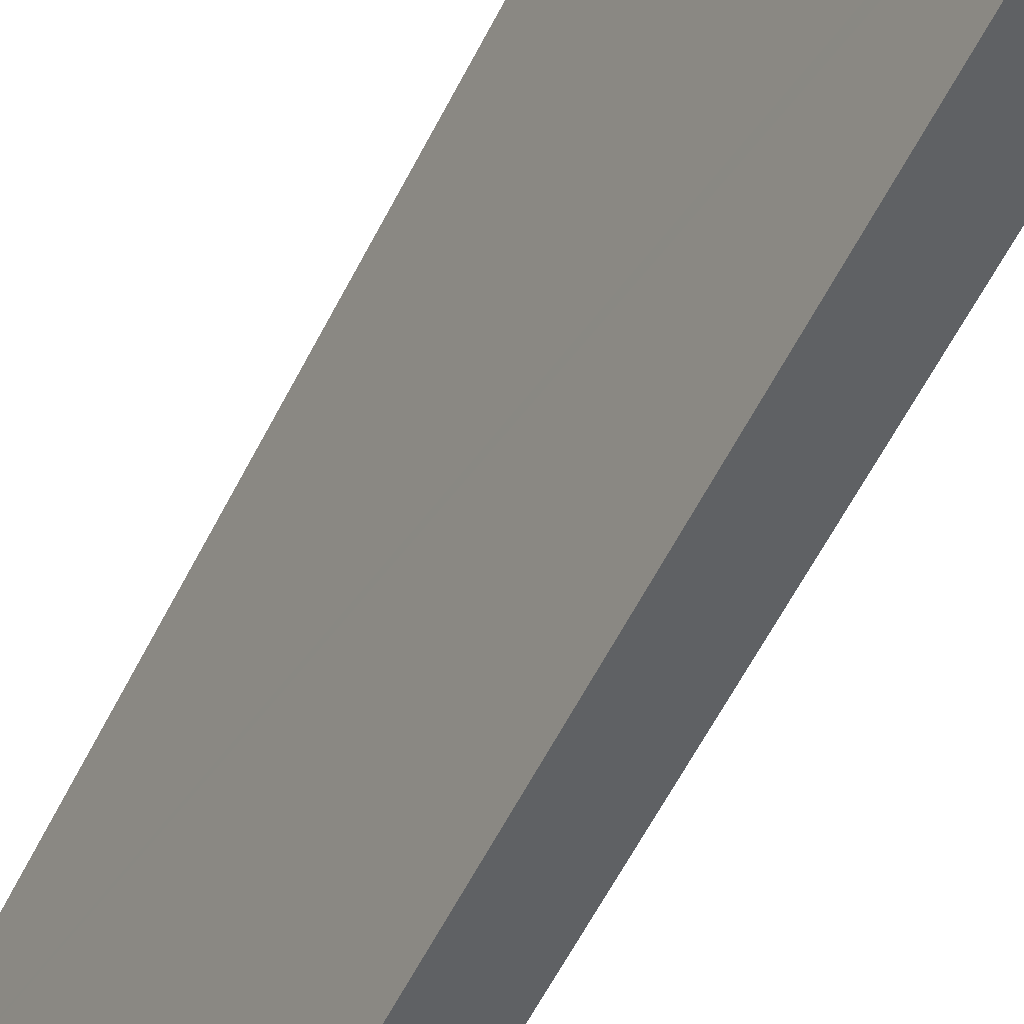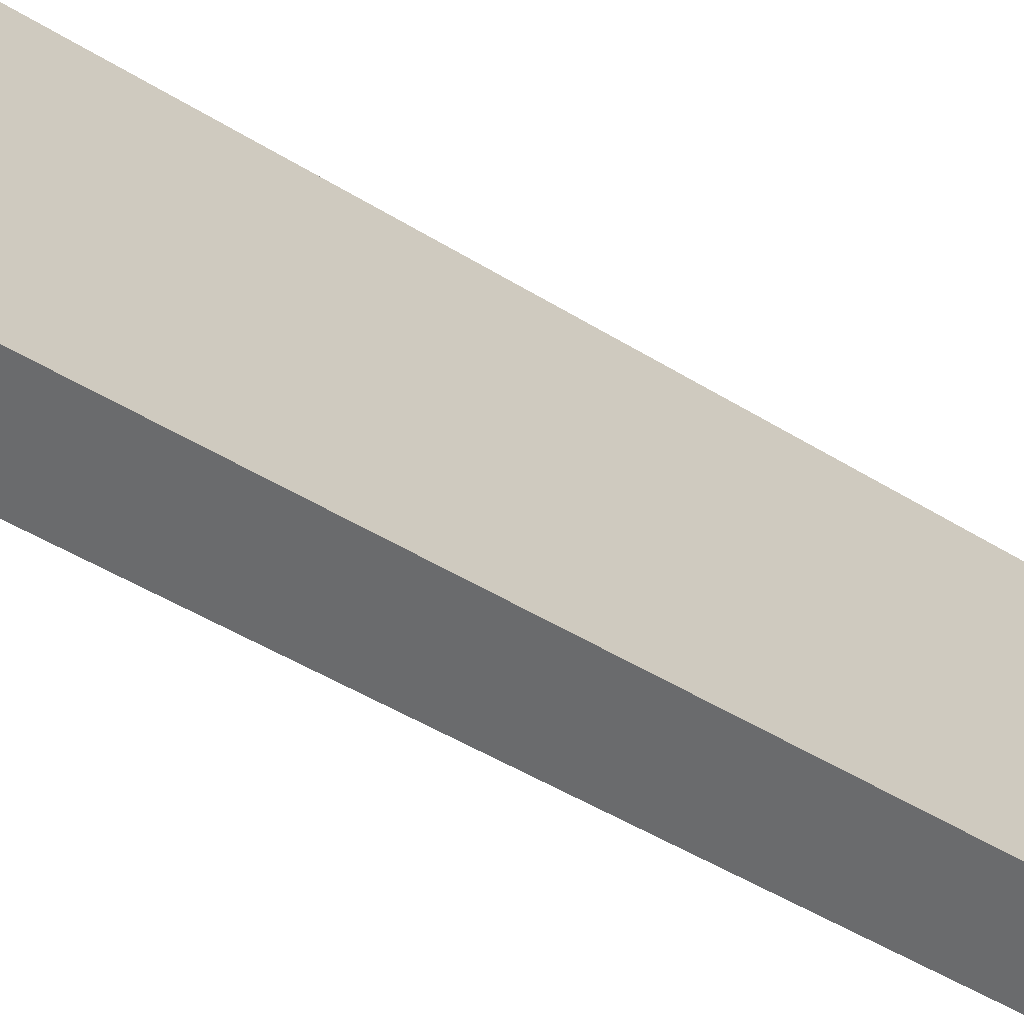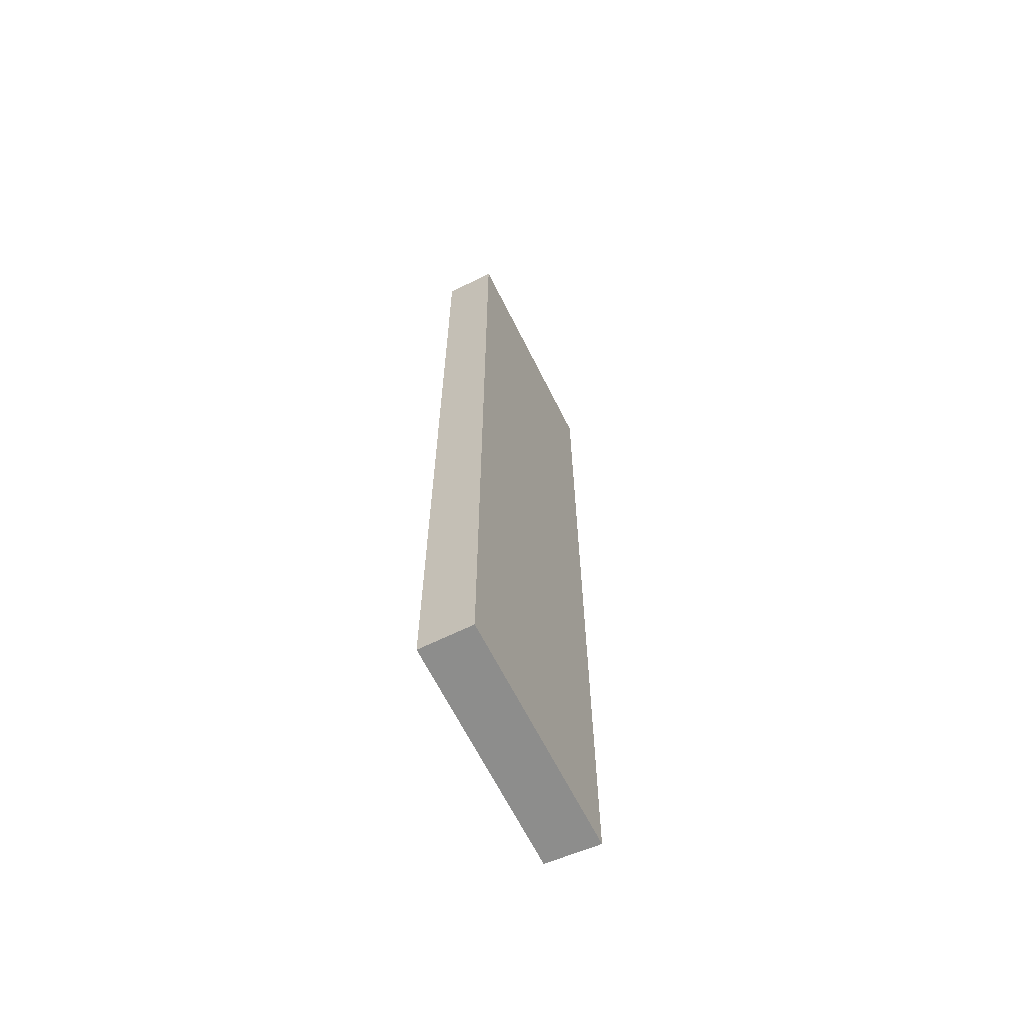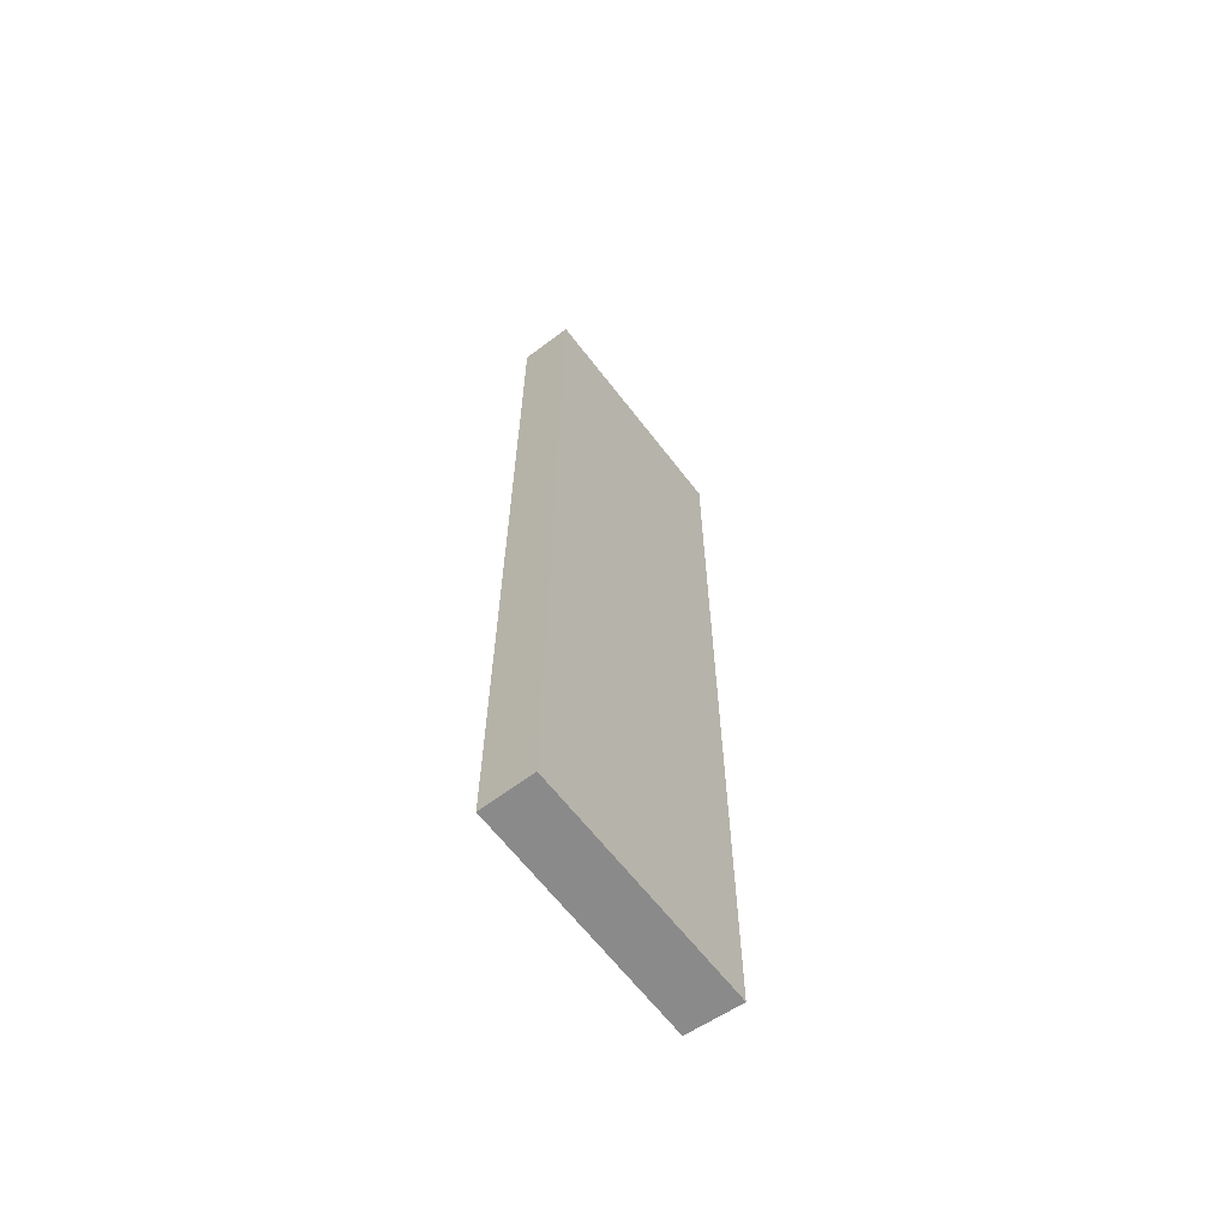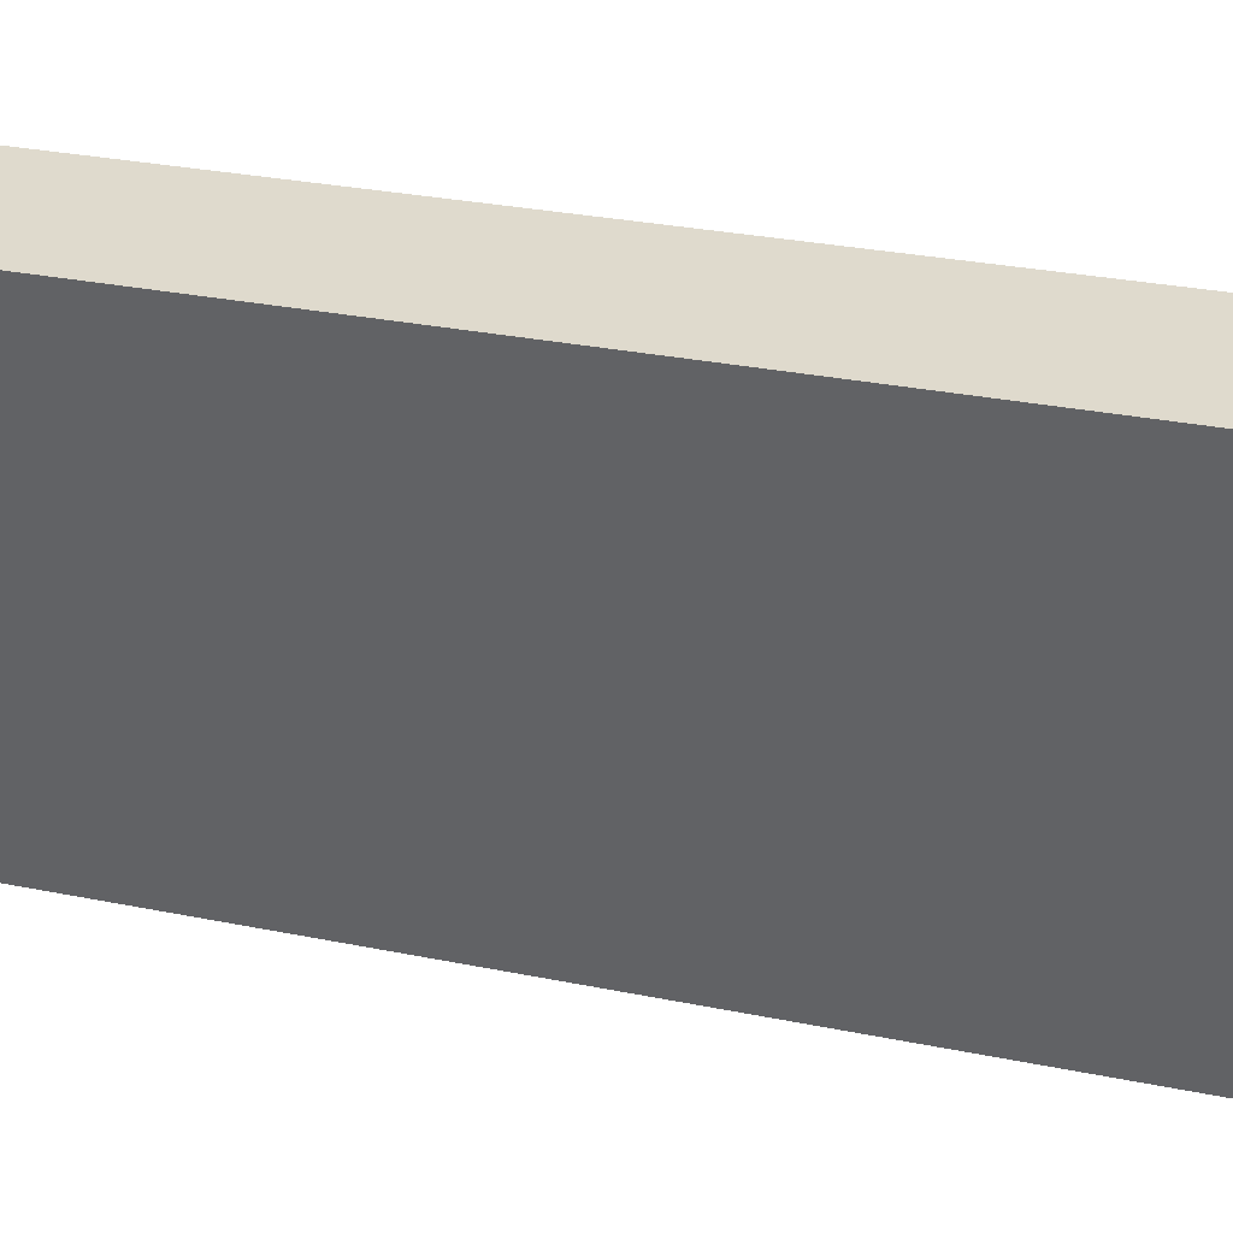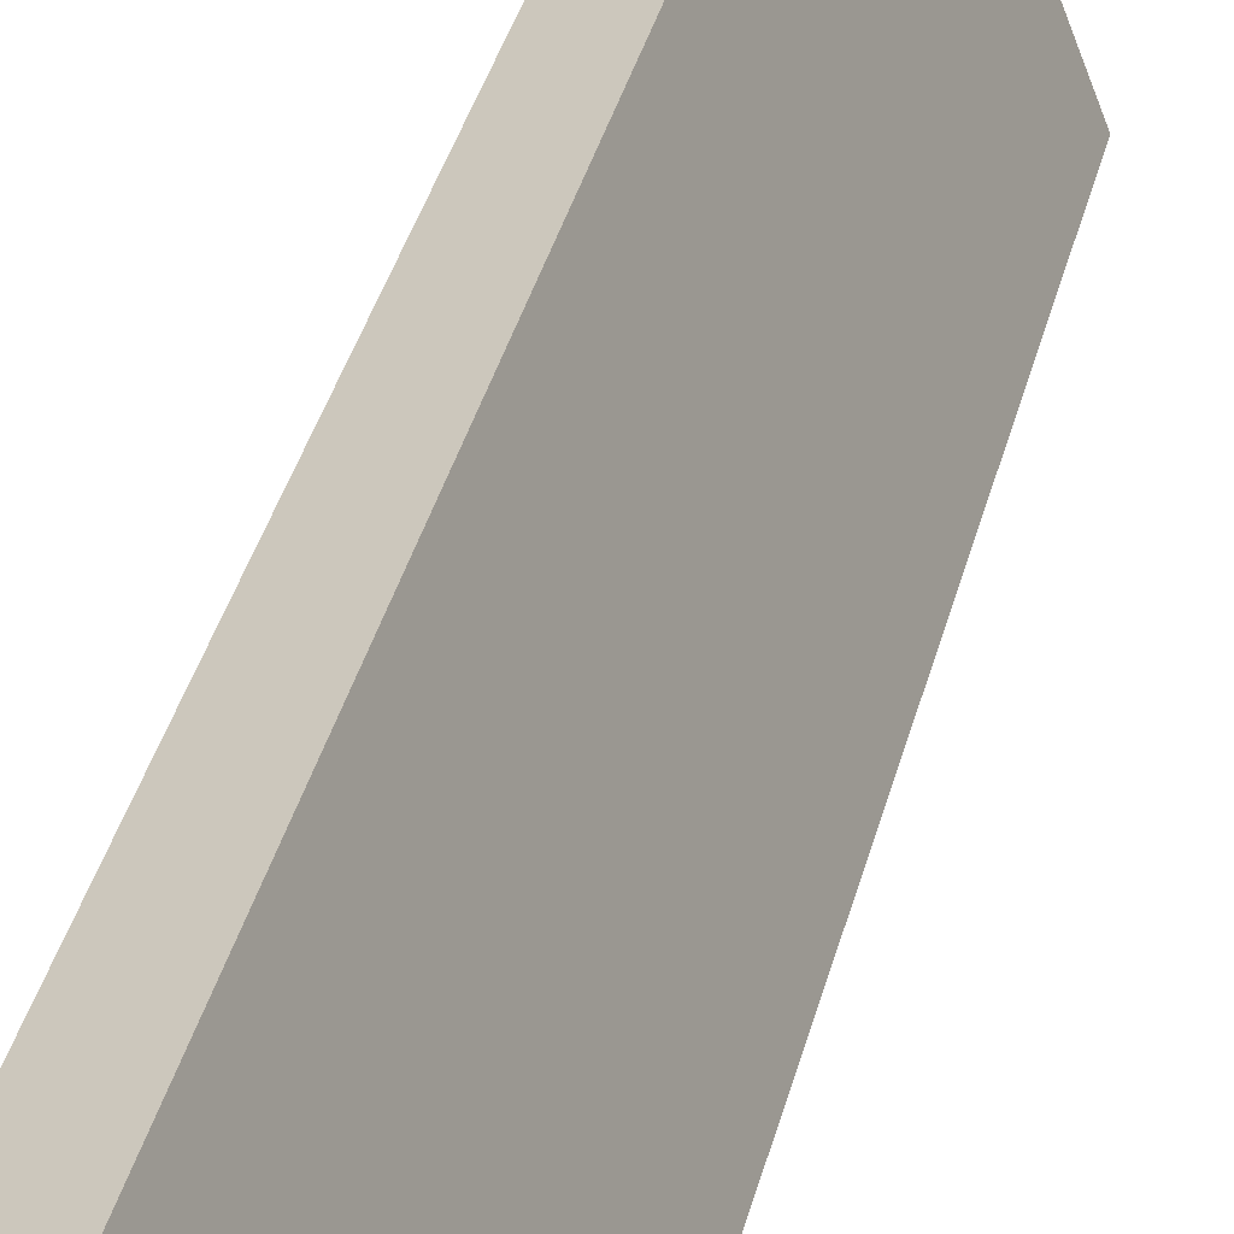
<metadata>
{"format":"obj","ext":"obj","renderer":"f3d","projection":"perspective","resolution":1024,"background":"white","views":[{"elev":-58.7,"azim":153.4,"up":"+Z"},{"elev":-36.8,"azim":-130.8,"up":"+Z"},{"elev":-64.5,"azim":-132.6,"up":"+Y"},{"elev":-63.5,"azim":-121.7,"up":"+Y"},{"elev":17.6,"azim":116.1,"up":"+Z"},{"elev":35.6,"azim":-166.7,"up":"+Z"}]}
</metadata>
<code>
v  0 12.59 7.707e-16
v  0.713 12.59 -0.159
v  0.675 12.59 -0.258
v  1.848 12.59 2.765
v  1.175 12.59 3.072
v  1.848 -1.693e-16 2.765
v  0.675 1.58e-17 -0.258
v  0.713 9.736e-18 -0.159
v  0 0 0
v  1.175 -1.881e-16 3.072
g defaultobject
f 1 2 3
f 2 1 4
f 4 1 5
f 6 2 4
f 2 6 3
f 3 6 7
f 7 6 8
f 7 1 3
f 1 7 9
f 9 5 1
f 5 9 10
f 10 4 5
f 4 10 6
f 8 9 7
f 9 8 6
f 9 6 10

</code>
